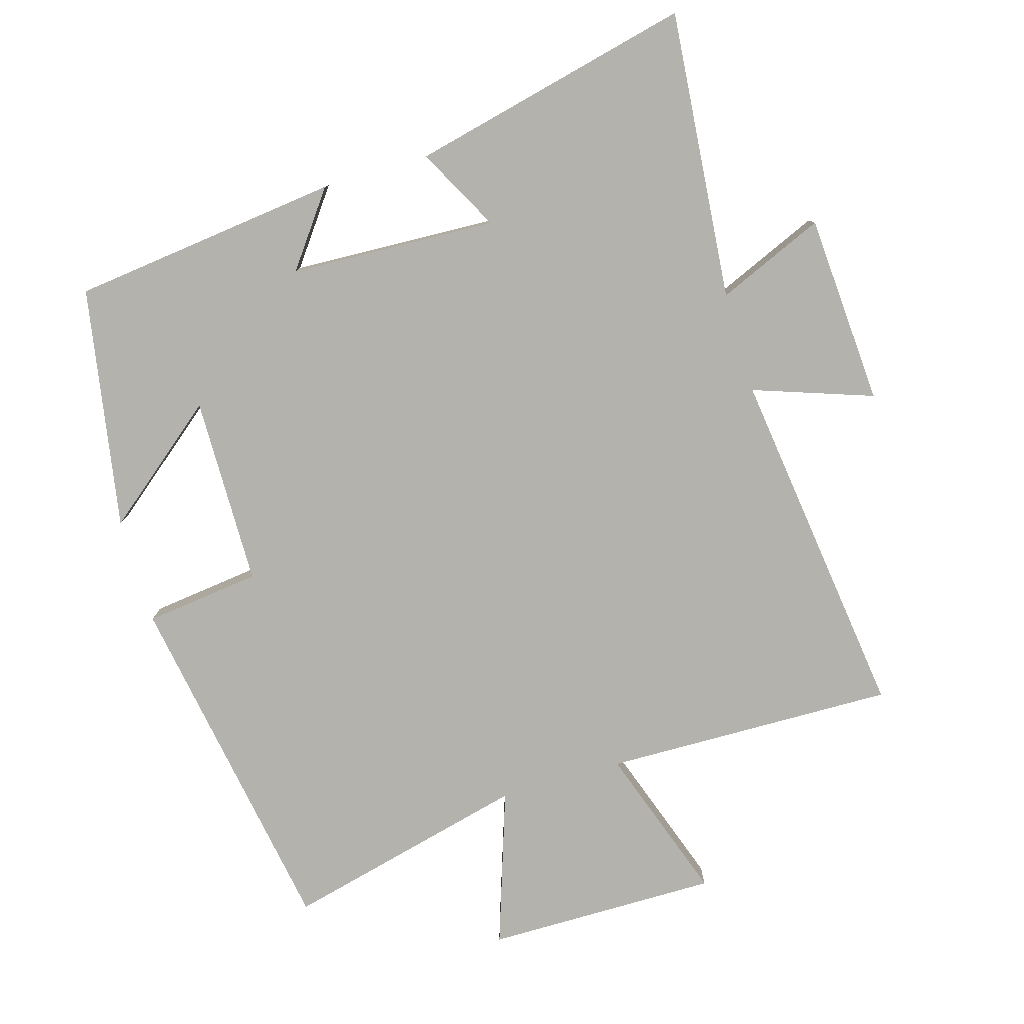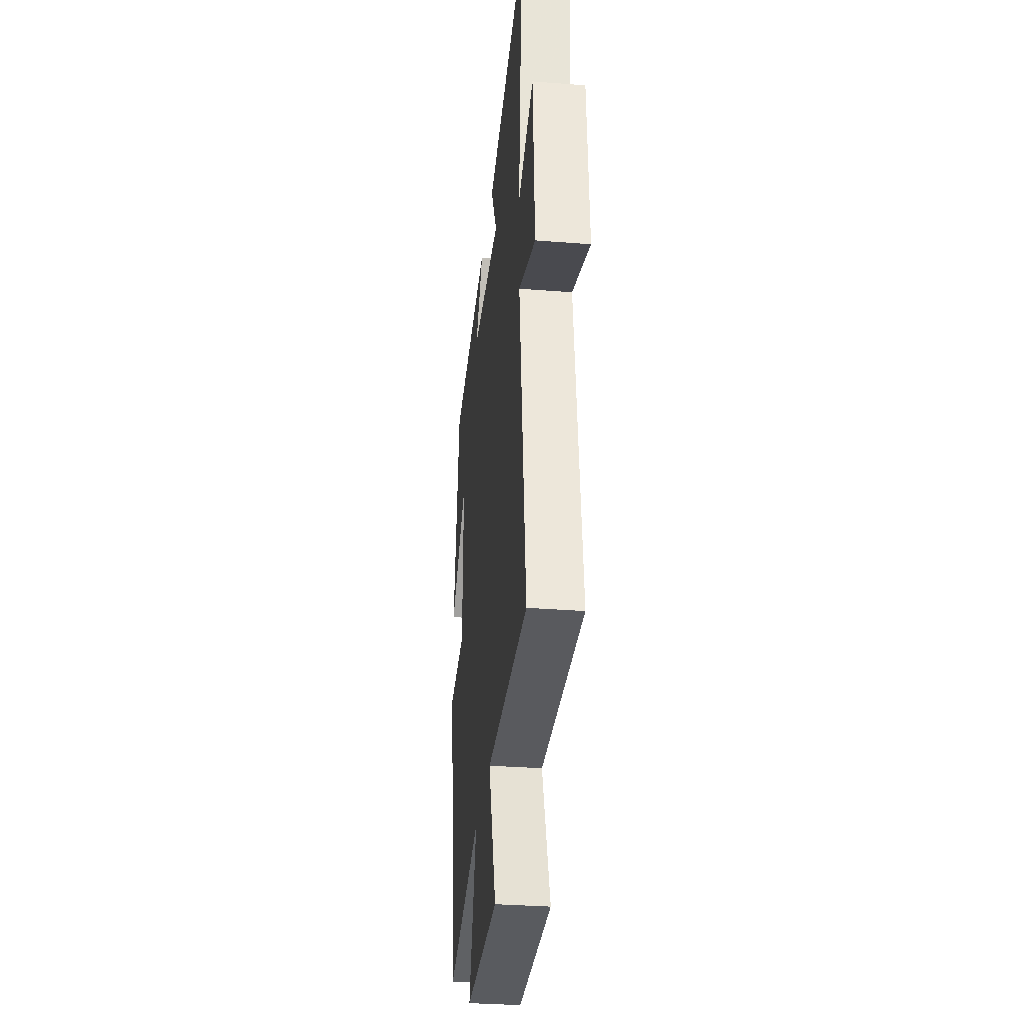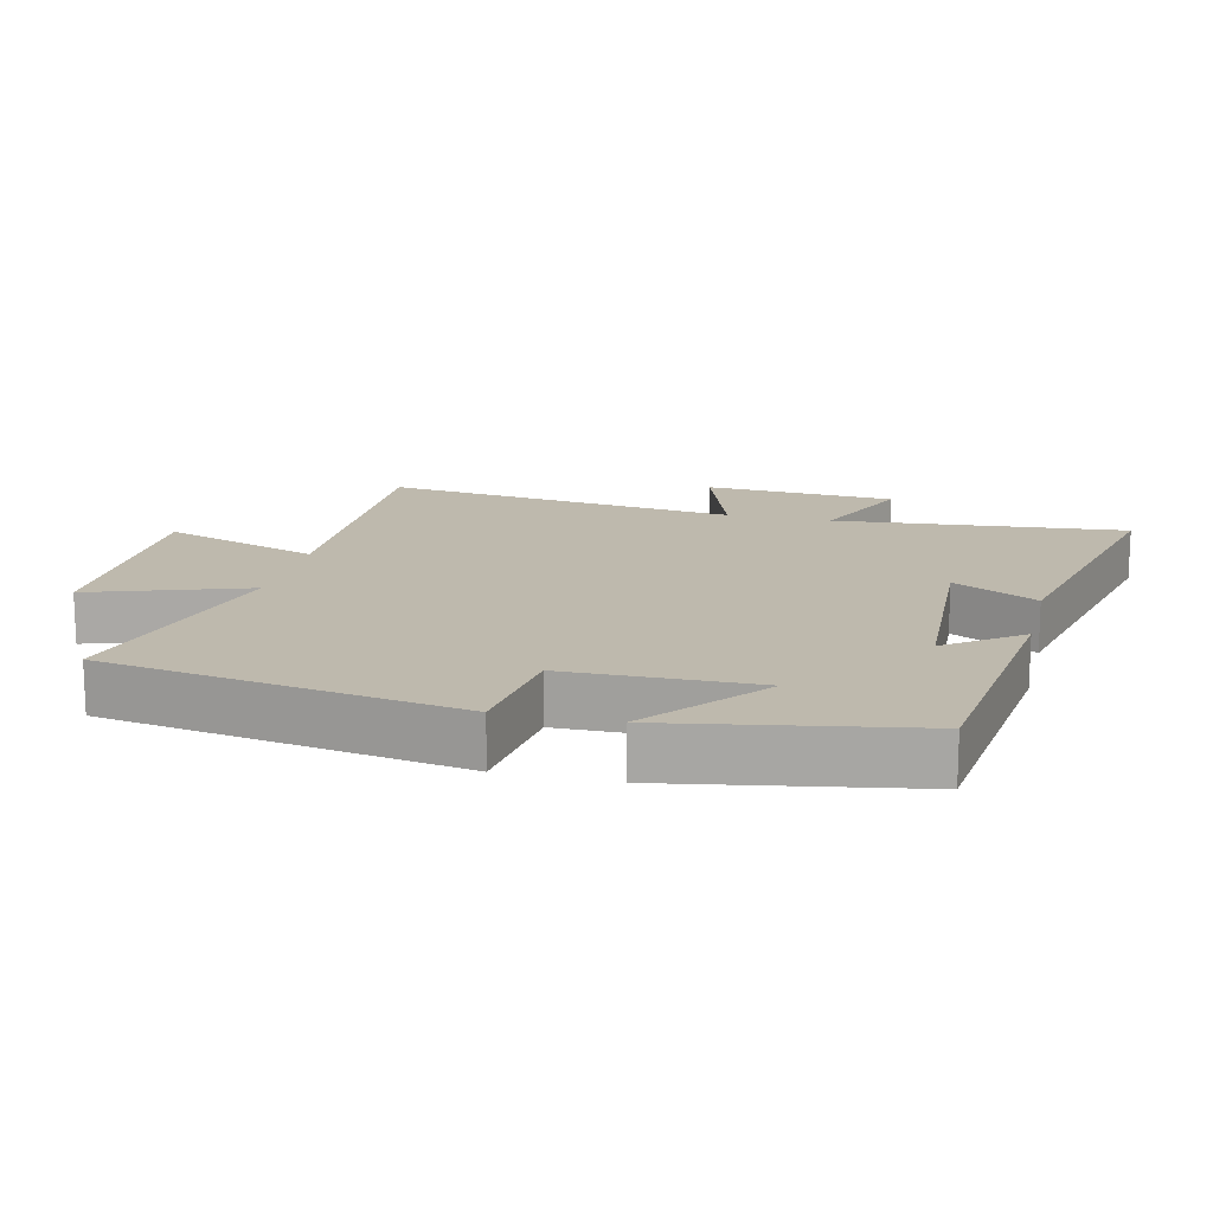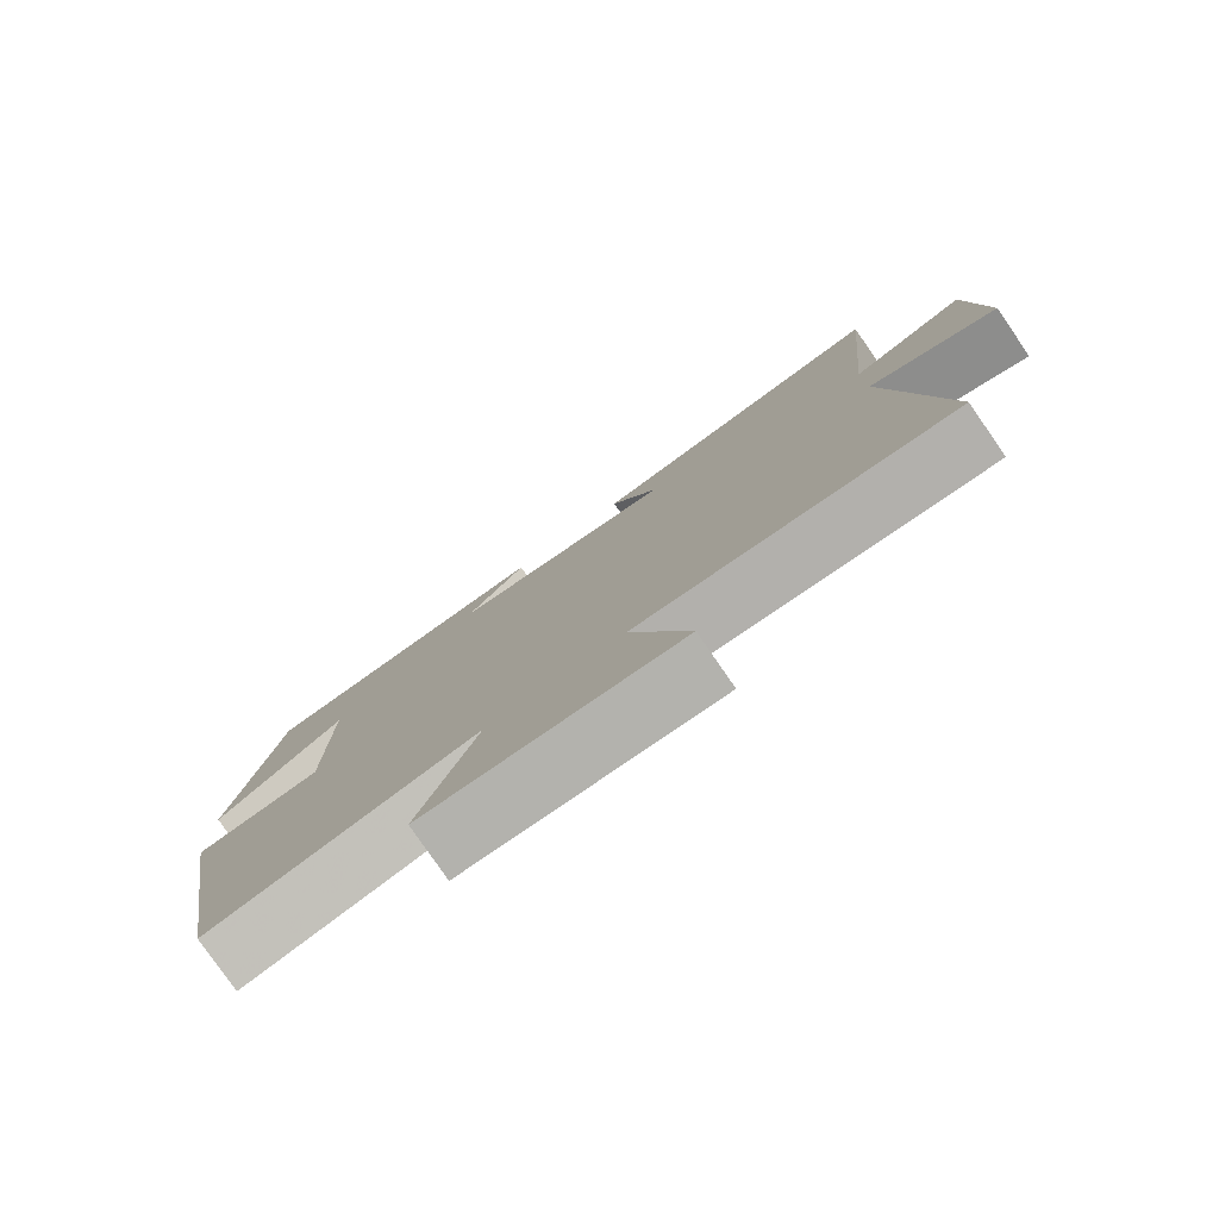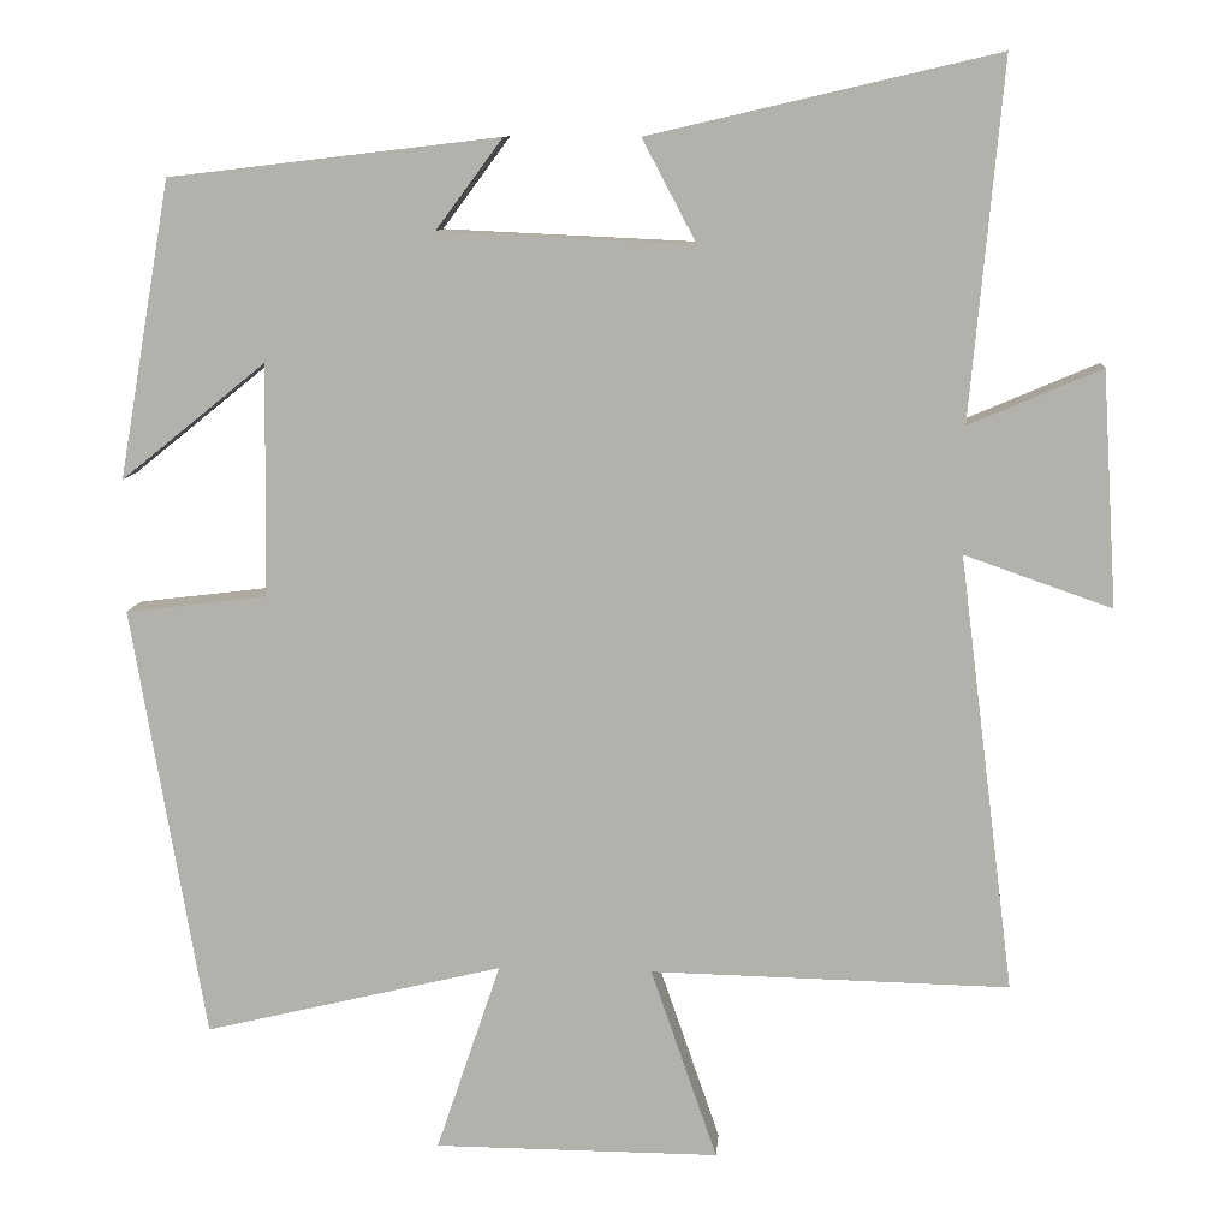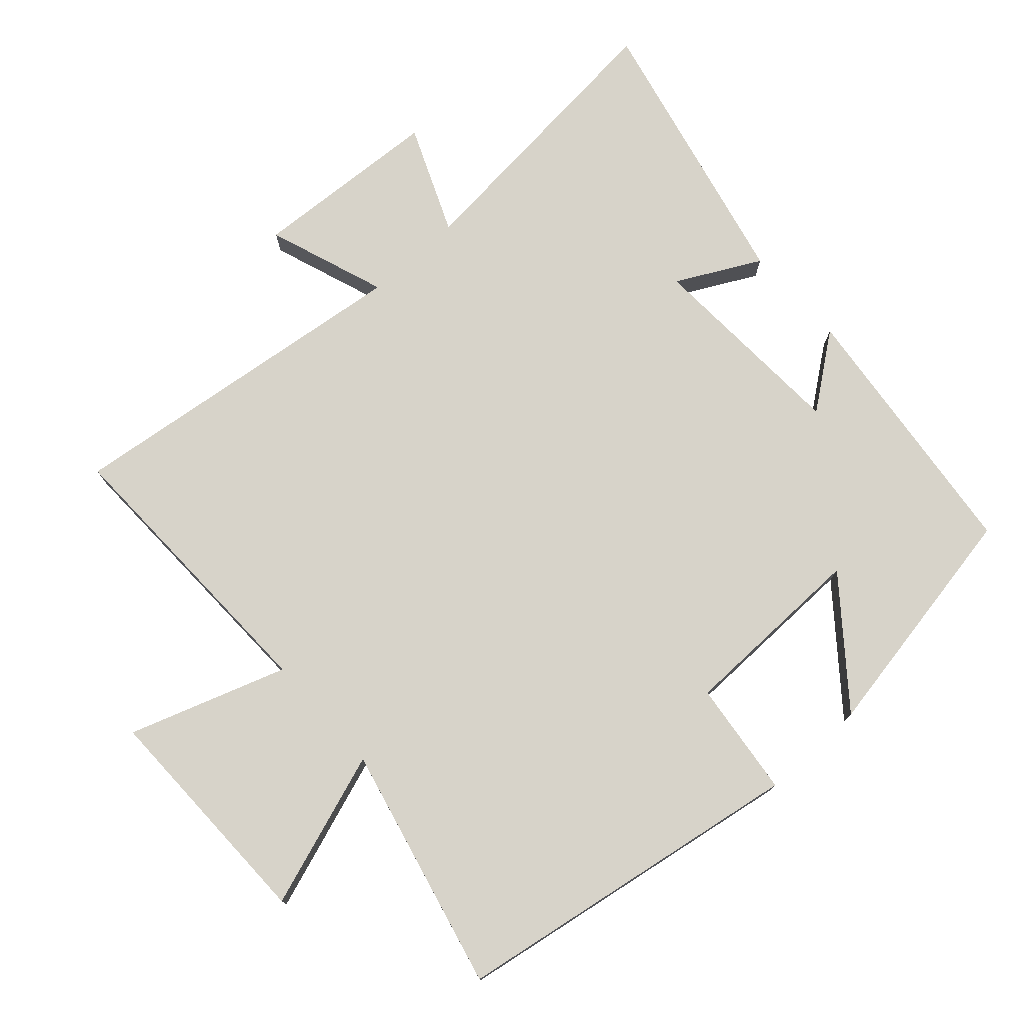
<metadata>
{"format":"obj","ext":"obj","renderer":"f3d","projection":"perspective","resolution":1024,"background":"white","views":[{"elev":-79.4,"azim":16.5,"up":"+Y"},{"elev":-32.7,"azim":83.8,"up":"+Z"},{"elev":15.3,"azim":-76.6,"up":"+Y"},{"elev":-79.6,"azim":34.6,"up":"+Z"},{"elev":10.1,"azim":4.6,"up":"+Z"},{"elev":76.2,"azim":-132.3,"up":"+Y"}]}
</metadata>
<code>
v 0.567 0.07 -0.509
v 0.135 0.07 -0.5
v 0.215 0.07 -0.732
v -0.129 0.07 -0.73
v -0.051 0.07 -0.5
v -0.412 0.07 -0.588
v -0.5 0.07 -0.065
v -0.329 0.07 -0.044
v -0.325 0.07 0.236
v -0.5 0.07 0.095
v -0.437 0.07 0.453
v -0.039 0.07 0.5
v -0.12 0.07 0.391
v 0.186 0.07 0.377
v 0.121 0.07 0.5
v 0.539 0.07 0.597
v 0.5 0.07 0.169
v 0.659 0.07 0.237
v 0.677 0.07 -0.045
v 0.5 0.07 0.017
v 0.567 0 -0.509
v 0.135 0 -0.5
v 0.215 0 -0.732
v -0.129 0 -0.73
v -0.051 0 -0.5
v -0.412 0 -0.588
v -0.5 0 -0.065
v -0.329 0 -0.044
v -0.325 0 0.236
v -0.5 0 0.095
v -0.437 0 0.453
v -0.039 0 0.5
v -0.12 0 0.391
v 0.186 0 0.377
v 0.121 0 0.5
v 0.539 0 0.597
v 0.5 0 0.169
v 0.659 0 0.237
v 0.677 0 -0.045
v 0.5 0 0.017
f 17 18 19 20
f 14 15 16 17
f 13 14 17 20
f 11 12 13
f 20 1 2
f 13 20 2
f 11 13 2
f 9 10 11
f 5 6 7 8
f 5 8 9
f 2 3 4 5
f 2 5 9
f 2 9 11
f 40 39 38 37
f 37 36 35 34
f 40 37 34 33
f 33 32 31
f 22 21 40
f 22 40 33
f 22 33 31
f 31 30 29
f 28 27 26 25
f 29 28 25
f 25 24 23 22
f 29 25 22
f 31 29 22
f 1 21 22 2
f 2 22 23 3
f 3 23 24 4
f 4 24 25 5
f 5 25 26 6
f 6 26 27 7
f 7 27 28 8
f 8 28 29 9
f 9 29 30 10
f 10 30 31 11
f 11 31 32 12
f 12 32 33 13
f 13 33 34 14
f 14 34 35 15
f 15 35 36 16
f 16 36 37 17
f 17 37 38 18
f 18 38 39 19
f 19 39 40 20
f 20 40 21 1

</code>
